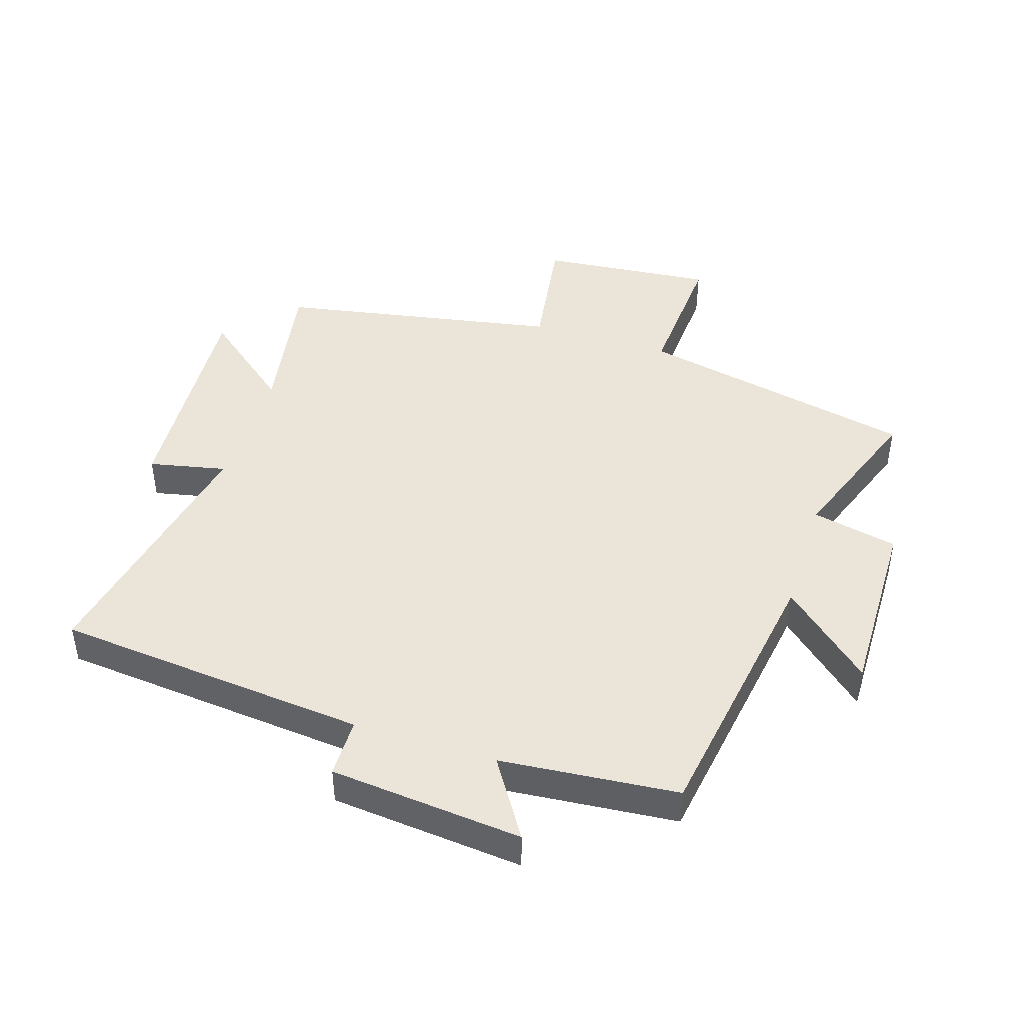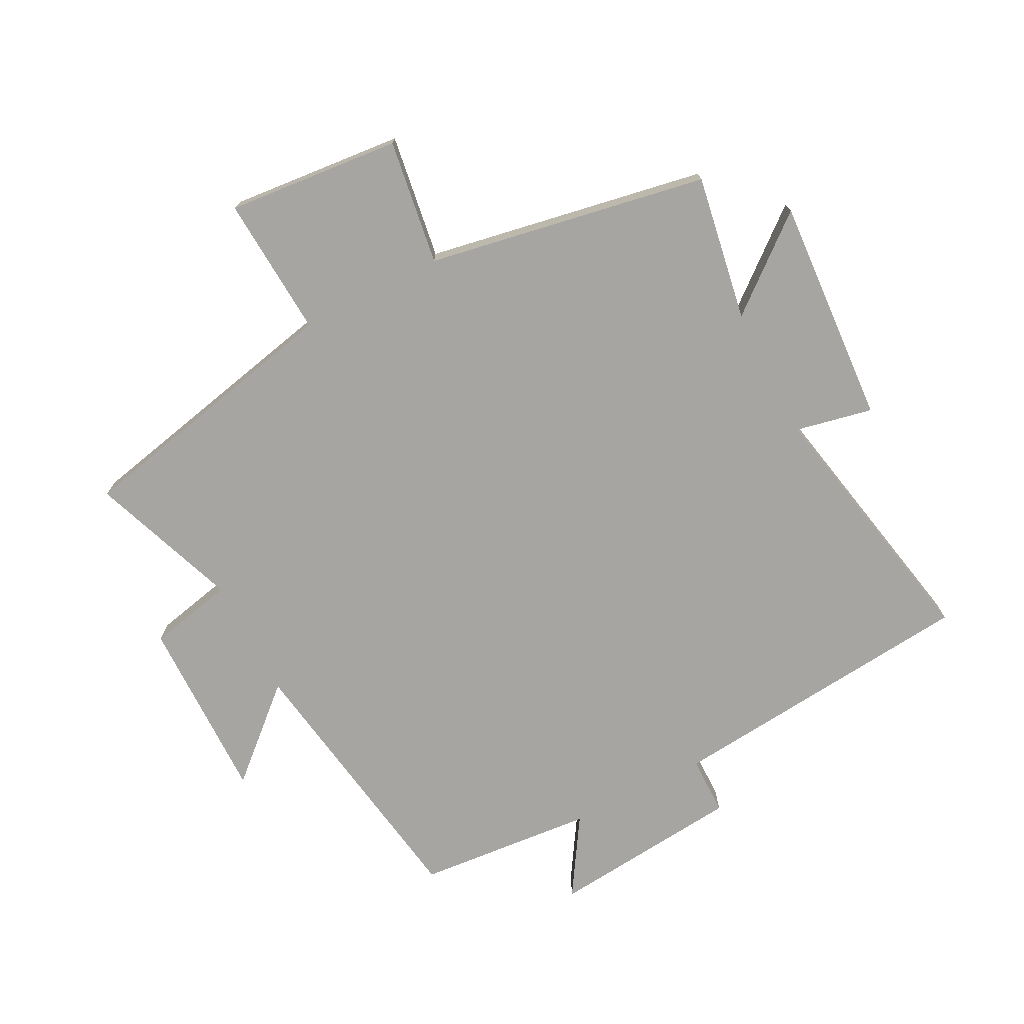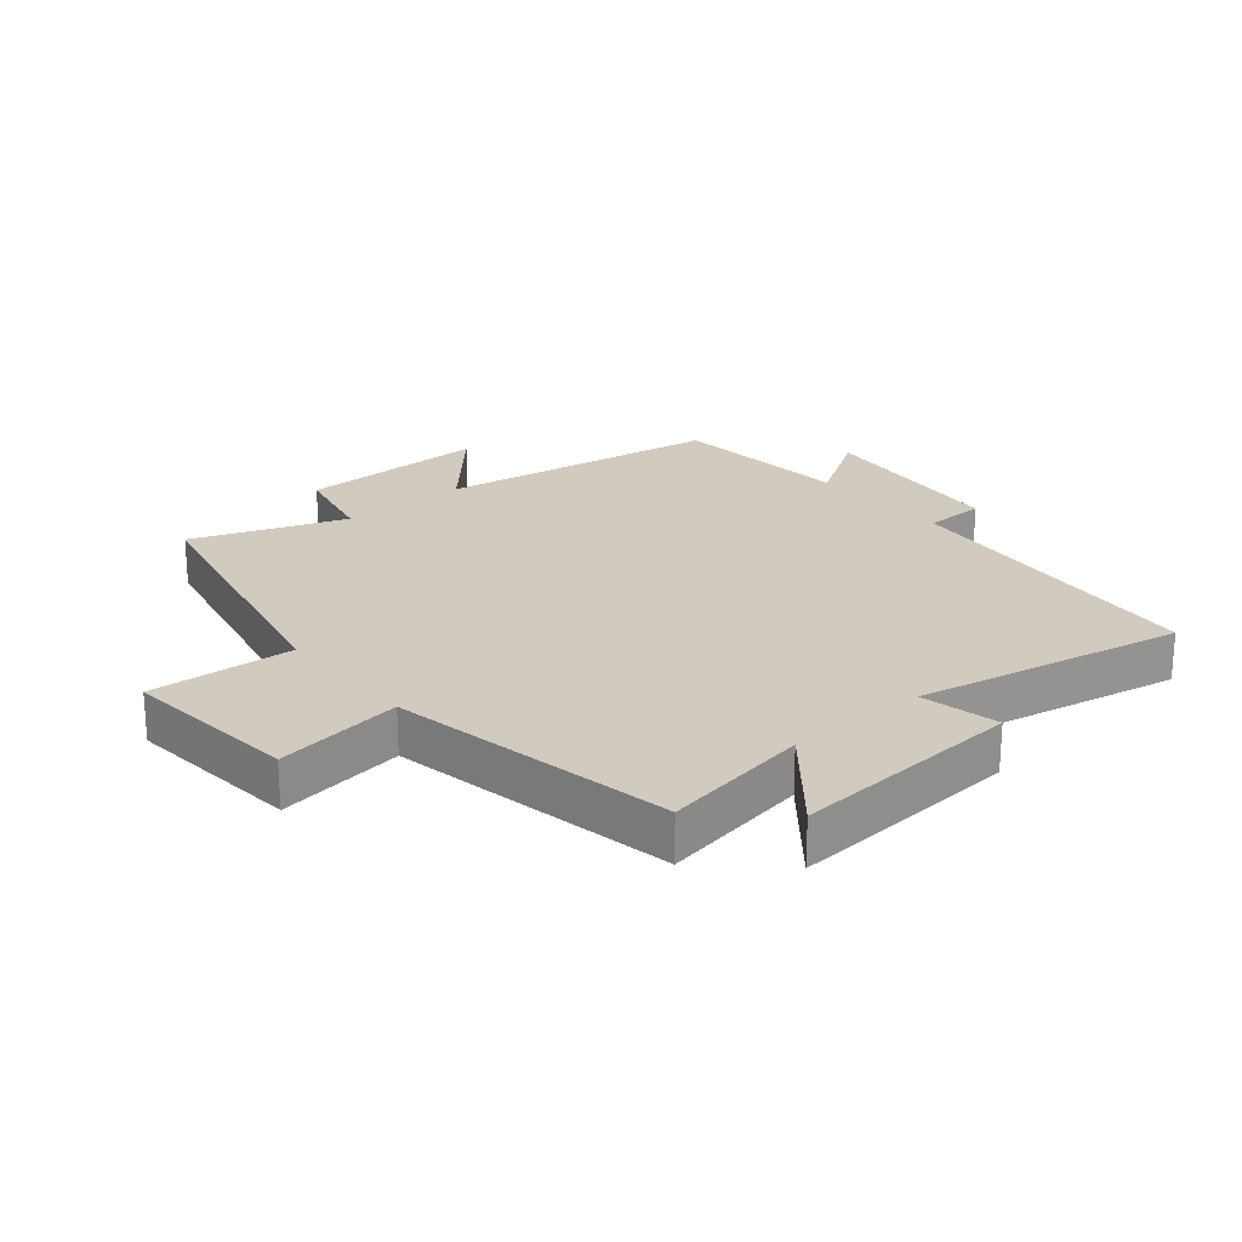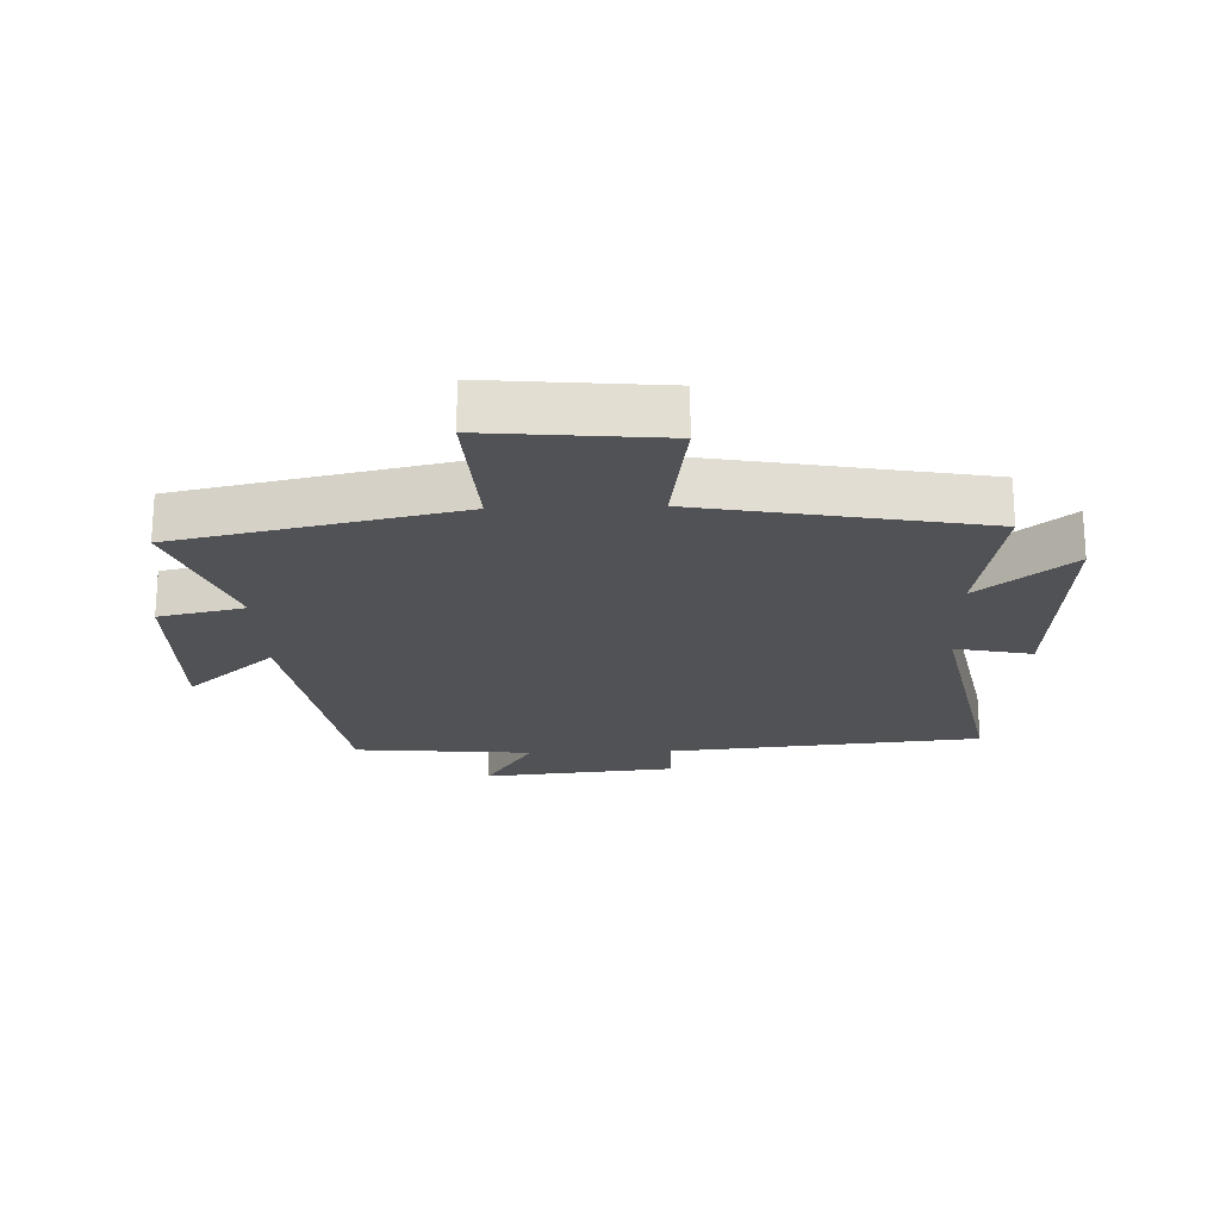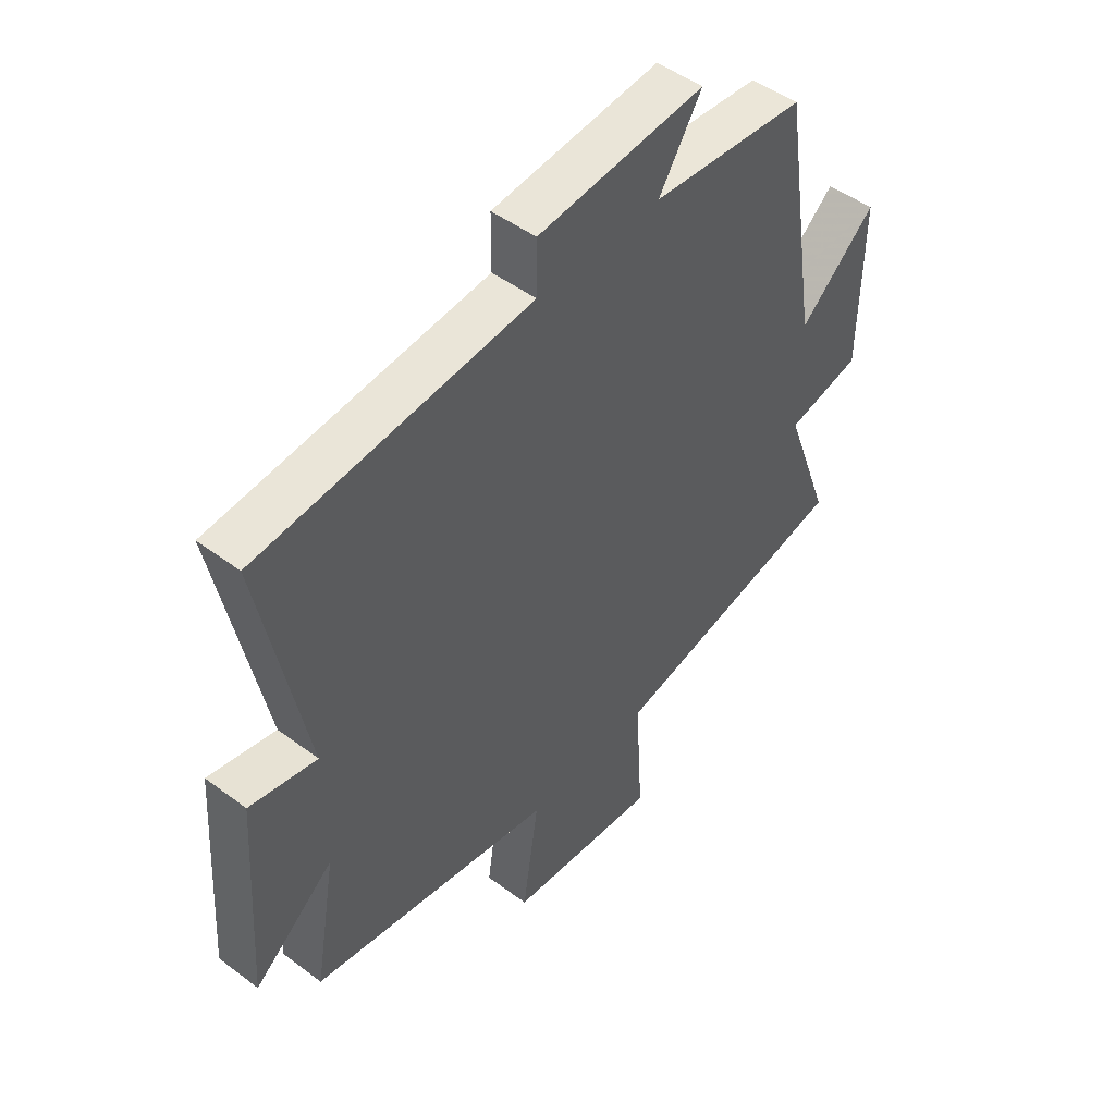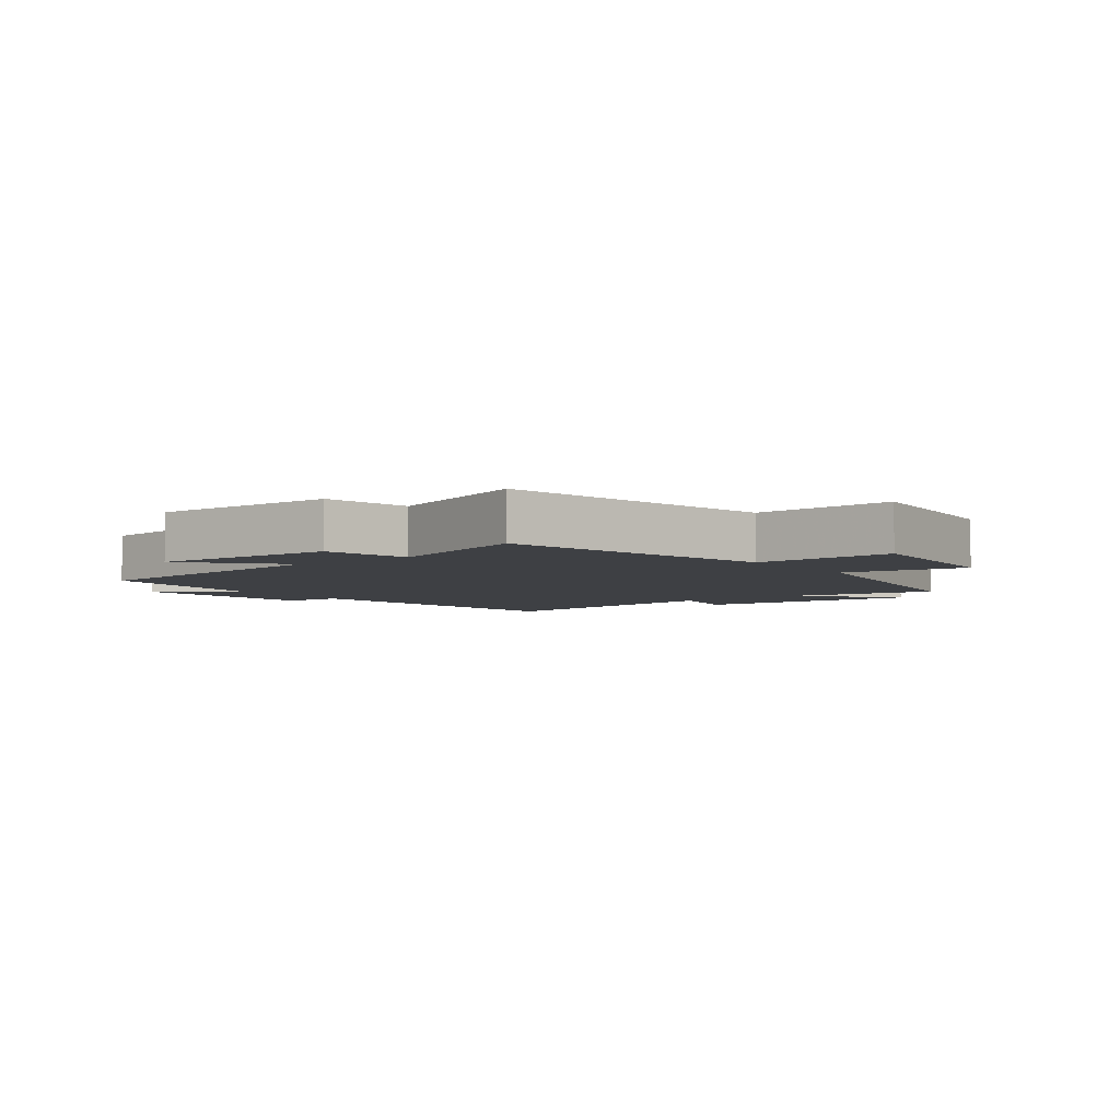
<metadata>
{"format":"obj","ext":"obj","renderer":"f3d","projection":"perspective","resolution":1024,"background":"white","views":[{"elev":44.6,"azim":17.6,"up":"+Y"},{"elev":-73.6,"azim":-152.6,"up":"+Y"},{"elev":23.4,"azim":-130.0,"up":"+Y"},{"elev":-21.3,"azim":-178.0,"up":"+Y"},{"elev":48.3,"azim":-50.1,"up":"+Z"},{"elev":-4.7,"azim":126.6,"up":"+Y"}]}
</metadata>
<code>
v 0.431 0.07 0.475
v 0.5 0.07 0.034
v 0.641 0.07 0.16
v 0.637 0.07 -0.136
v 0.5 0.07 -0.166
v 0.587 0.07 -0.404
v 0.142 0.07 -0.5
v 0.156 0.07 -0.726
v -0.122 0.07 -0.7
v -0.092 0.07 -0.5
v -0.54 0.07 -0.418
v -0.5 0.07 -0.185
v -0.647 0.07 -0.305
v -0.623 0.07 0.059
v -0.5 0.07 0.033
v -0.583 0.07 0.452
v -0.083 0.07 0.5
v -0.082 0.07 0.595
v 0.226 0.07 0.625
v 0.147 0.07 0.5
v 0.431 0 0.475
v 0.5 0 0.034
v 0.641 0 0.16
v 0.637 0 -0.136
v 0.5 0 -0.166
v 0.587 0 -0.404
v 0.142 0 -0.5
v 0.156 0 -0.726
v -0.122 0 -0.7
v -0.092 0 -0.5
v -0.54 0 -0.418
v -0.5 0 -0.185
v -0.647 0 -0.305
v -0.623 0 0.059
v -0.5 0 0.033
v -0.583 0 0.452
v -0.083 0 0.5
v -0.082 0 0.595
v 0.226 0 0.625
v 0.147 0 0.5
f 17 18 19 20
f 20 1 2
f 17 20 2
f 16 17 2
f 15 16 2
f 12 13 14 15
f 12 15 2
f 10 11 12 2
f 7 8 9 10
f 5 6 7 10
f 5 10 2 3
f 3 4 5
f 40 39 38 37
f 22 21 40
f 22 40 37
f 22 37 36
f 22 36 35
f 35 34 33 32
f 22 35 32
f 22 32 31 30
f 30 29 28 27
f 30 27 26 25
f 23 22 30 25
f 25 24 23
f 1 21 22 2
f 2 22 23 3
f 3 23 24 4
f 4 24 25 5
f 5 25 26 6
f 6 26 27 7
f 7 27 28 8
f 8 28 29 9
f 9 29 30 10
f 10 30 31 11
f 11 31 32 12
f 12 32 33 13
f 13 33 34 14
f 14 34 35 15
f 15 35 36 16
f 16 36 37 17
f 17 37 38 18
f 18 38 39 19
f 19 39 40 20
f 20 40 21 1

</code>
